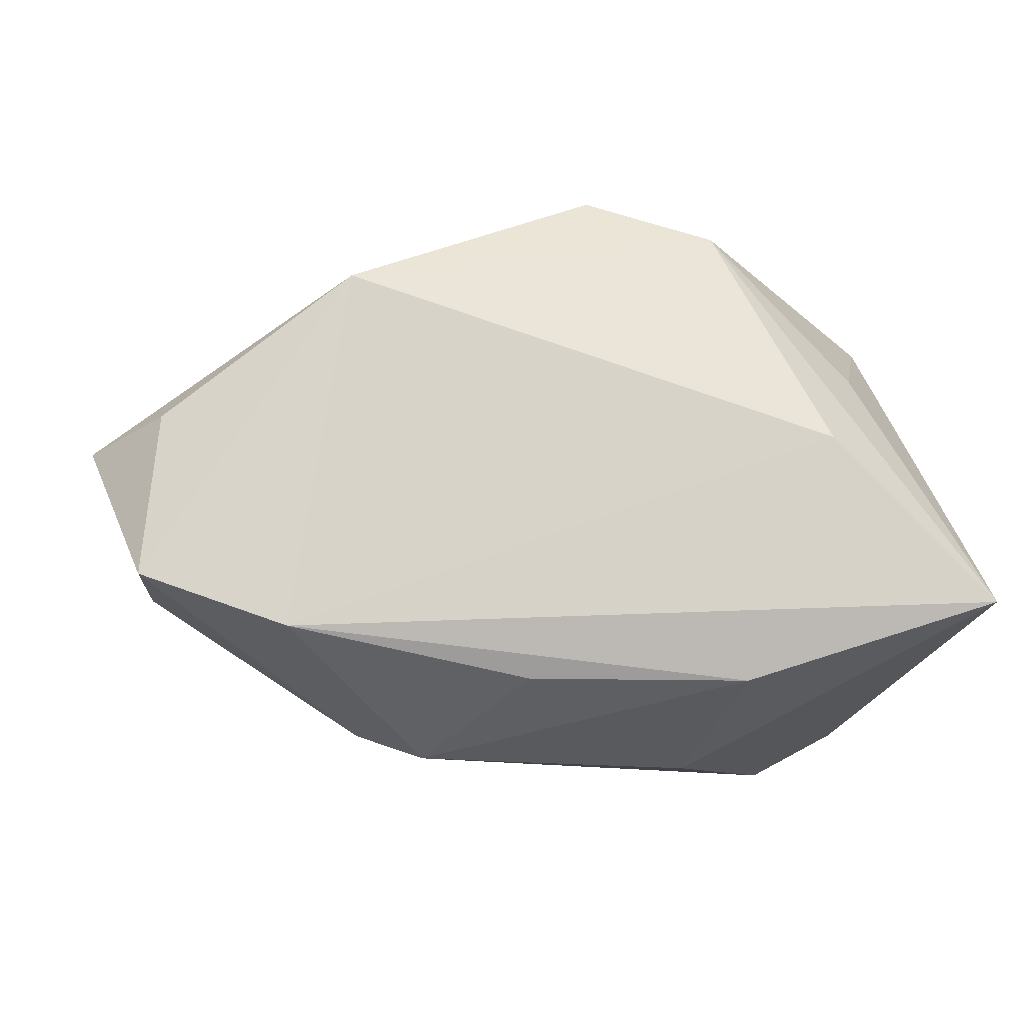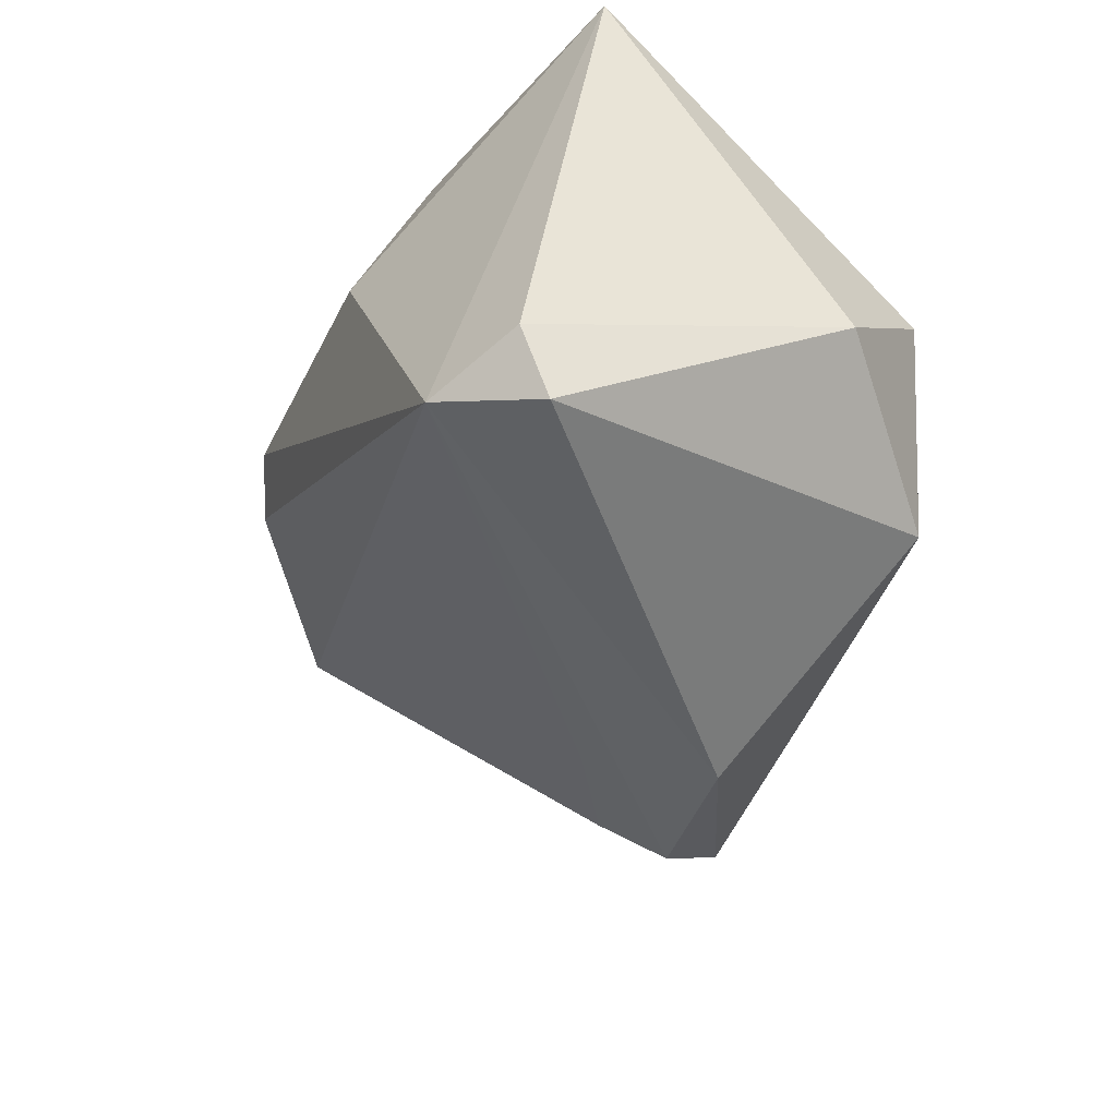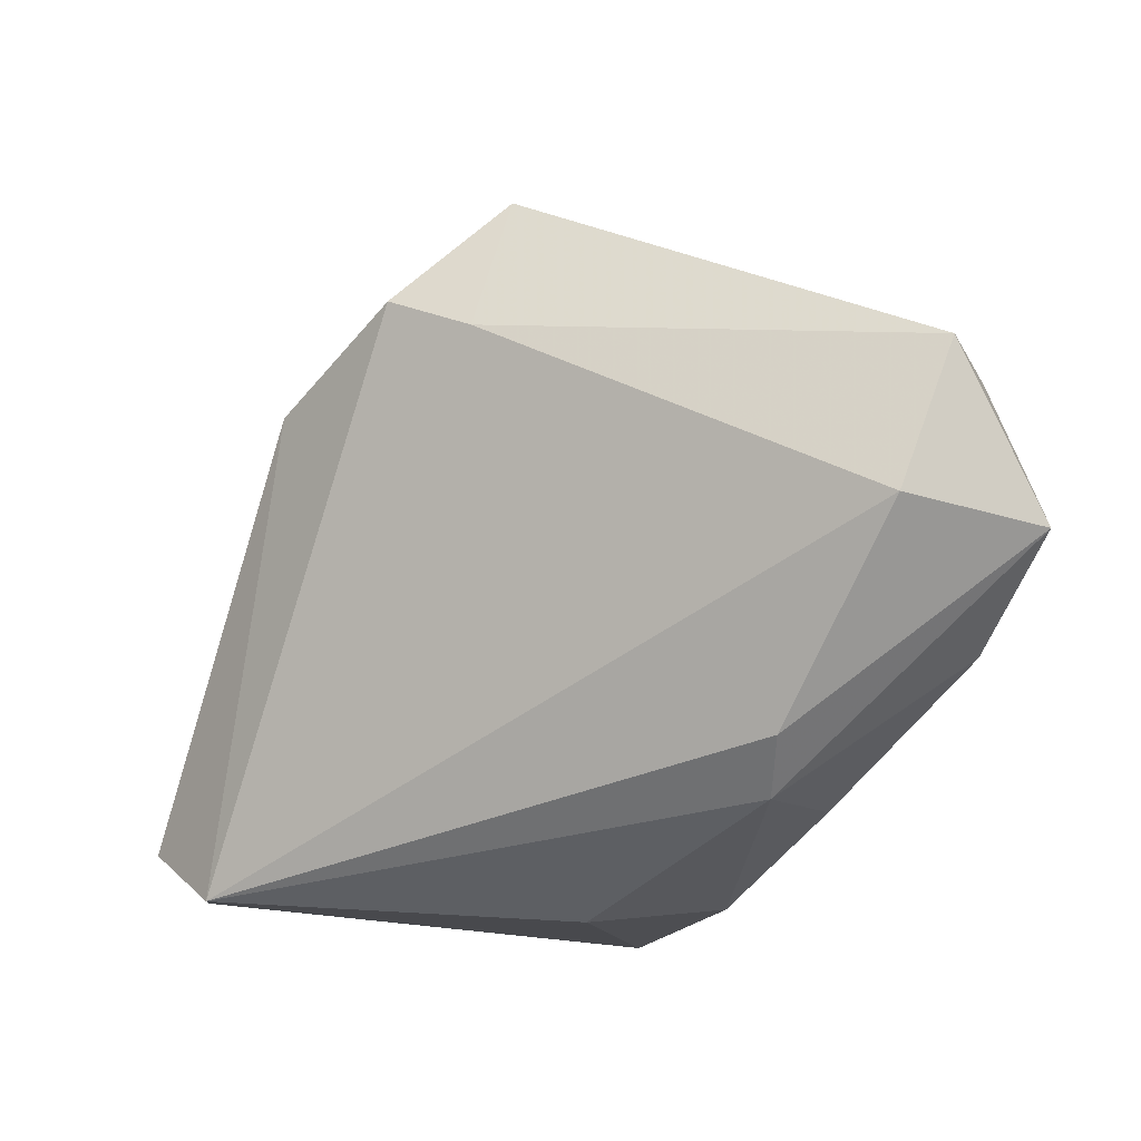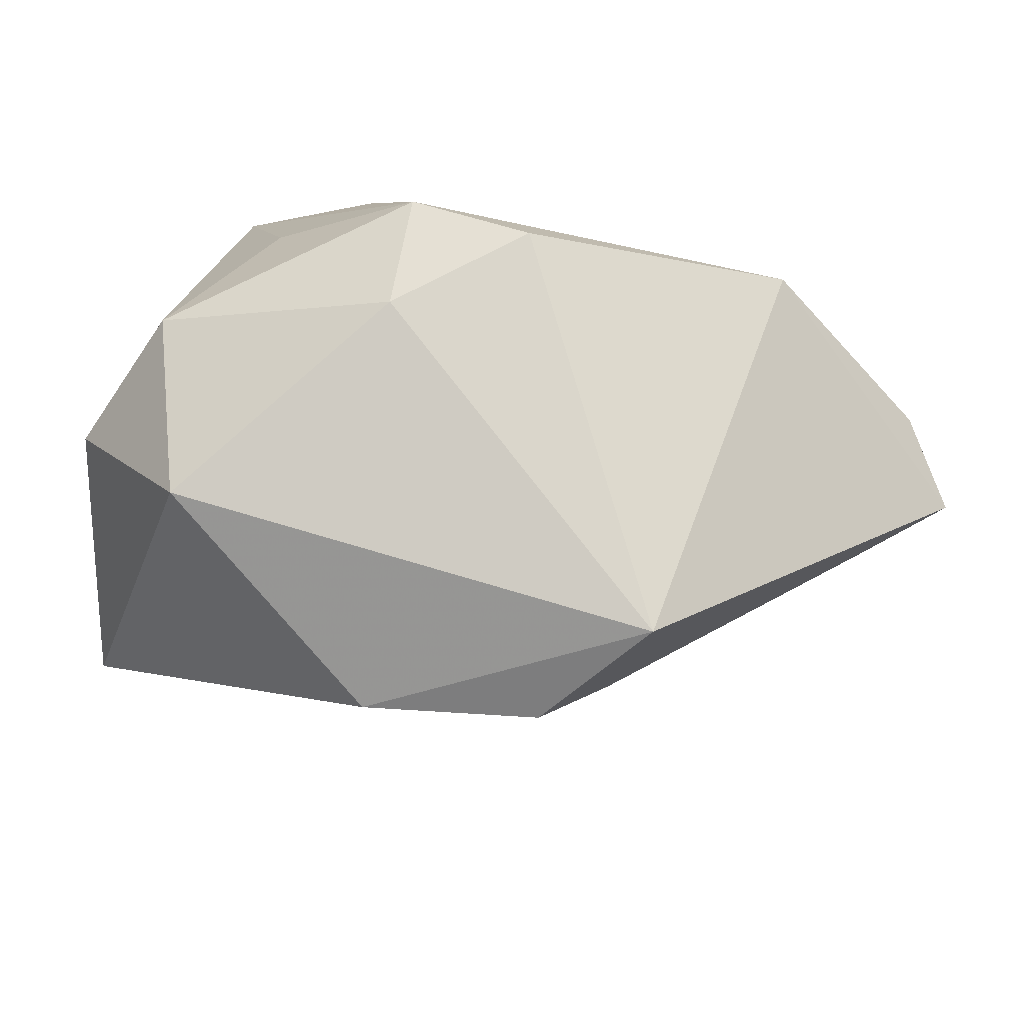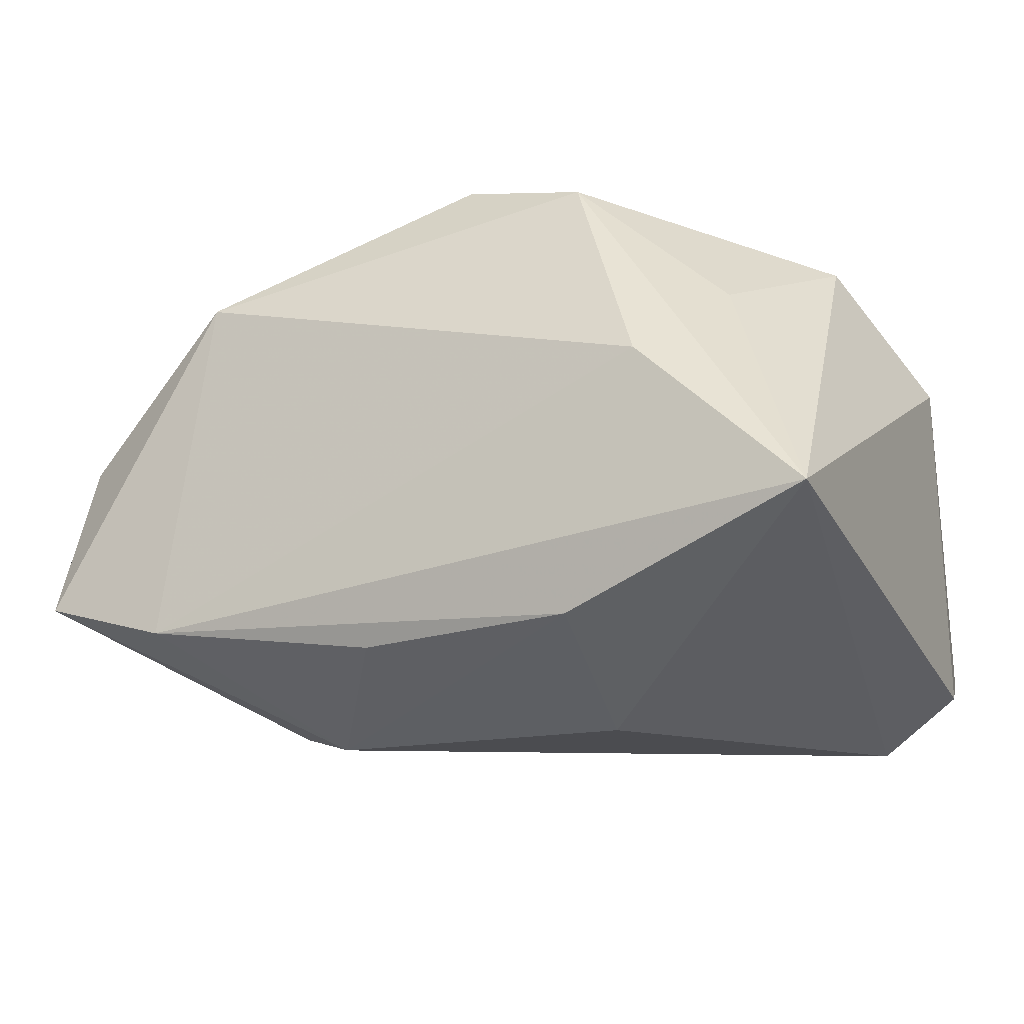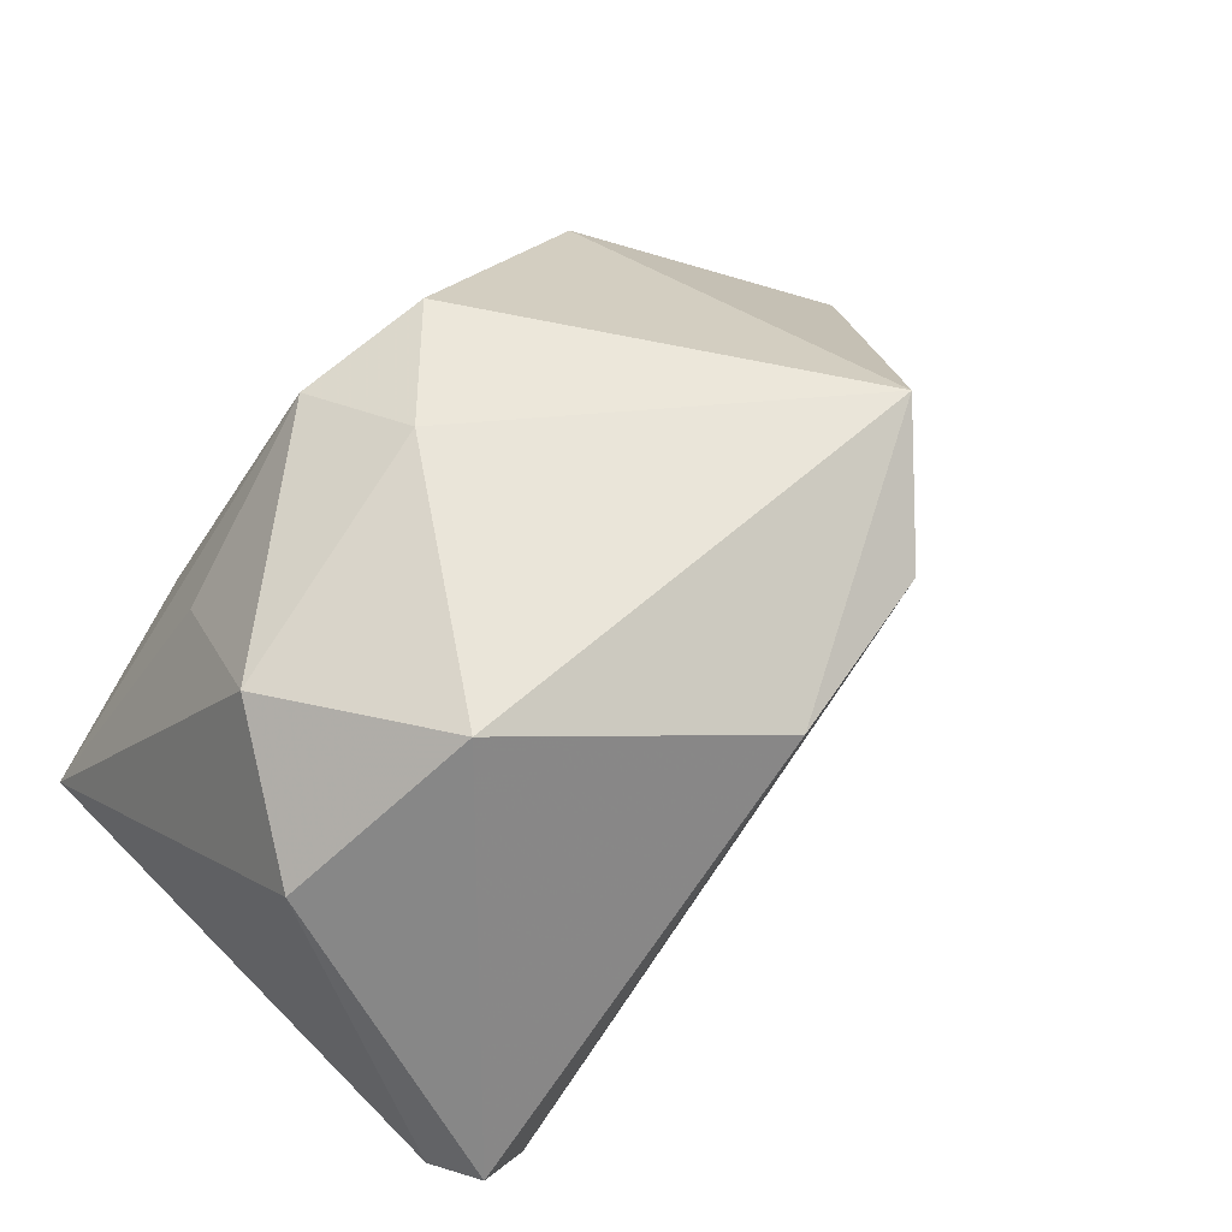
<metadata>
{"format":"obj","ext":"obj","renderer":"f3d","projection":"perspective","resolution":1024,"background":"white","views":[{"elev":-12.9,"azim":171.7,"up":"+Z"},{"elev":-46.6,"azim":-113.2,"up":"+Y"},{"elev":-37.0,"azim":65.5,"up":"+Z"},{"elev":71.0,"azim":20.0,"up":"+Z"},{"elev":-20.6,"azim":-152.3,"up":"+Z"},{"elev":48.1,"azim":-41.9,"up":"+Z"}]}
</metadata>
<code>
v -0.01386 0.02005 0.03193
v 0.03394 0.0313 0.02076
v -0.03296 0.017 0.01413
v -0.04156 -0.04038 -0.02231
v 0.002092 -0.04135 0.0173
v -0.01064 0.004126 0.0362
v -0.02868 -0.02629 0.02838
v 0.03011 -0.02762 0.01486
v 0.04078 0.0313 -0.02276
v 0.05822 0.03026 -0.01684
v 0.02359 -0.03591 0.02099
v -0.0262 0.0313 0.002654
v -0.01186 0.00657 -0.03605
v 0.01151 0.02792 -0.0279
v 0.03091 0.01013 -0.03301
v -0.04717 -0.01842 0.01121
v -0.0154 0.02807 -0.0276
v -0.04344 -0.03261 -0.0265
v 0.01619 -0.03078 0.00636
v -0.04652 0.03083 -0.01753
v 0.03375 -0.02414 0.03323
v 0.05685 0.01196 -0.01673
v -0.03266 -0.03581 -0.03238
v 0.02291 0.01344 -0.03605
v 0.05634 0.02535 0.003633
v -0.04004 -0.003619 0.02431
v 0.06489 0.0158 0.0008734
v 0.002483 0.01885 0.0364
f 13 23 20
f 13 24 23
f 7 16 4
f 26 16 7
f 20 16 26
f 21 2 28
f 27 2 21
f 23 24 15
f 15 22 23
f 23 22 8
f 8 22 27
f 27 21 8
f 8 21 11
f 23 11 5
f 5 4 23
f 7 4 5
f 5 21 7
f 11 21 5
f 18 16 20
f 18 4 16
f 20 23 18
f 23 4 18
f 7 21 6
f 6 21 28
f 6 26 7
f 20 26 3
f 17 13 20
f 24 13 17
f 10 15 24
f 22 15 10
f 27 22 10
f 19 11 23
f 23 8 19
f 19 8 11
f 1 6 28
f 26 6 1
f 1 3 26
f 28 2 1
f 2 12 1
f 1 12 20
f 20 3 1
f 9 10 24
f 9 17 20
f 20 12 9
f 9 12 2
f 2 10 9
f 25 2 27
f 27 10 25
f 25 10 2
f 24 17 14
f 14 9 24
f 17 9 14

</code>
